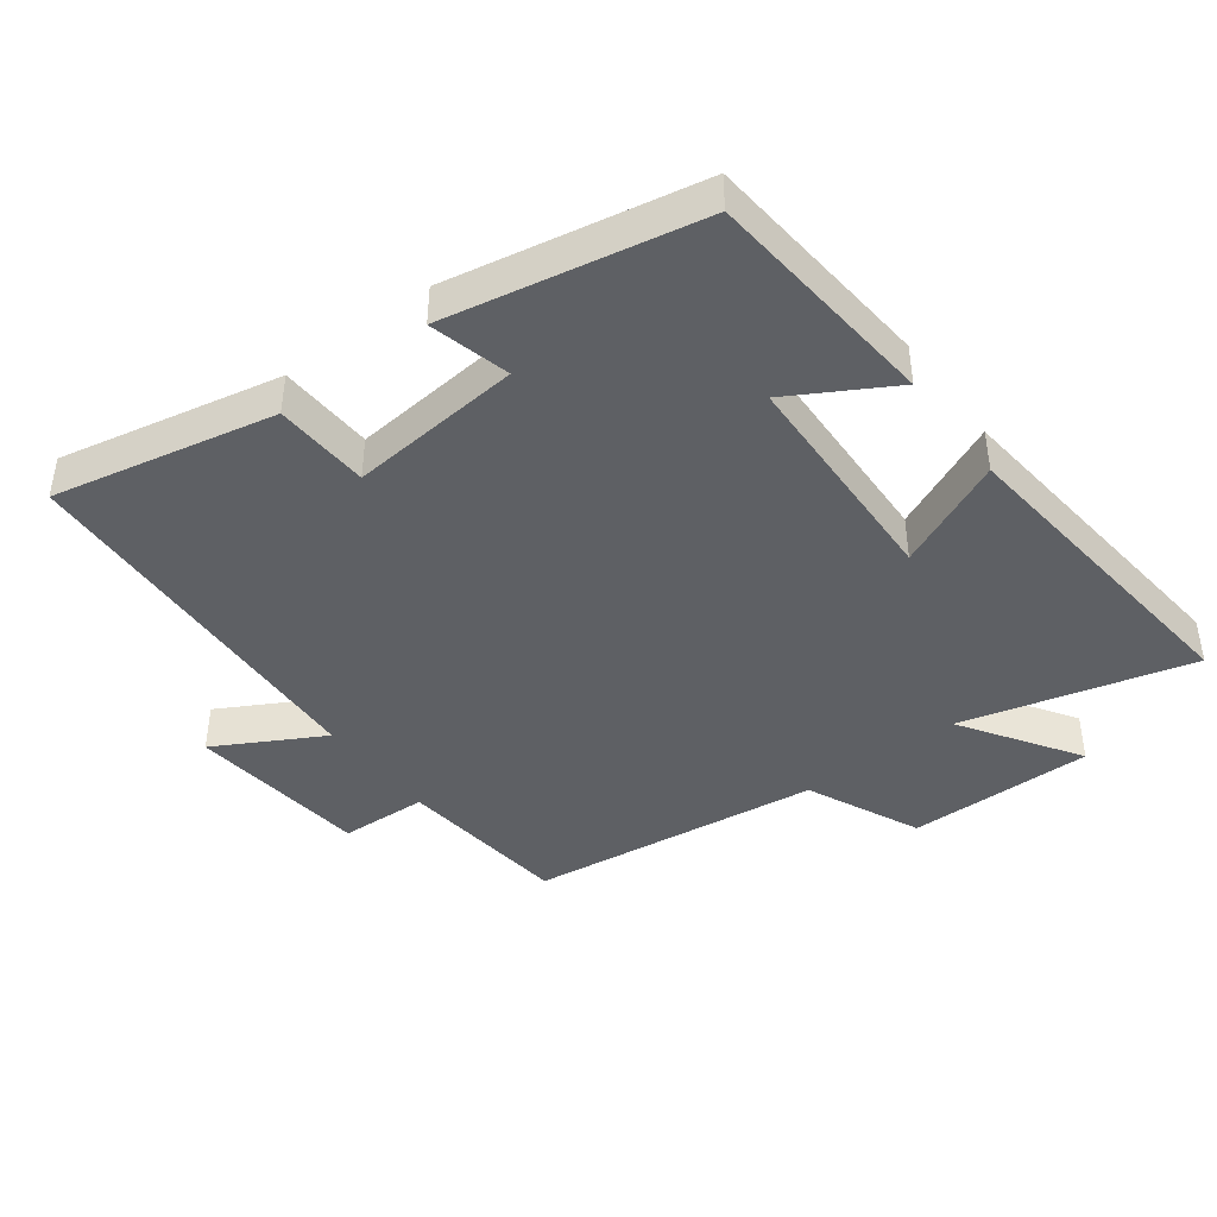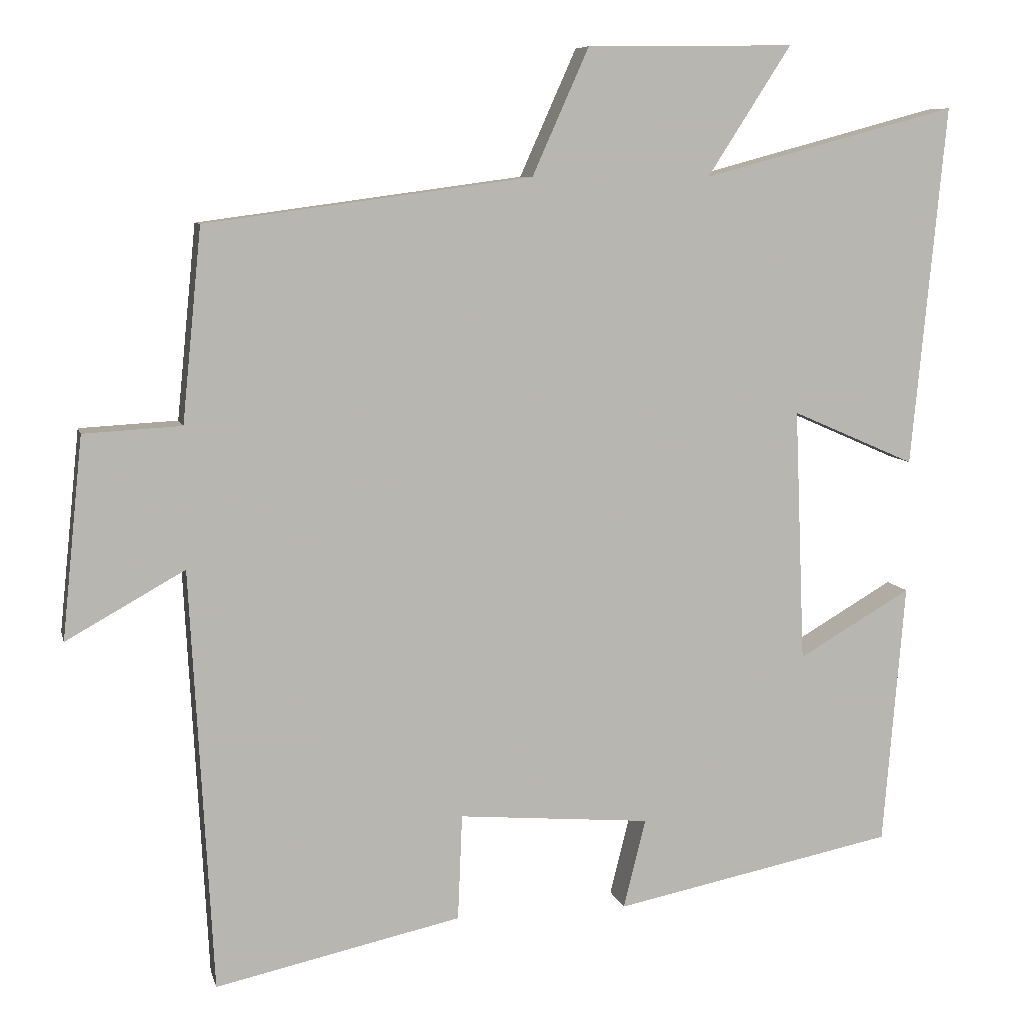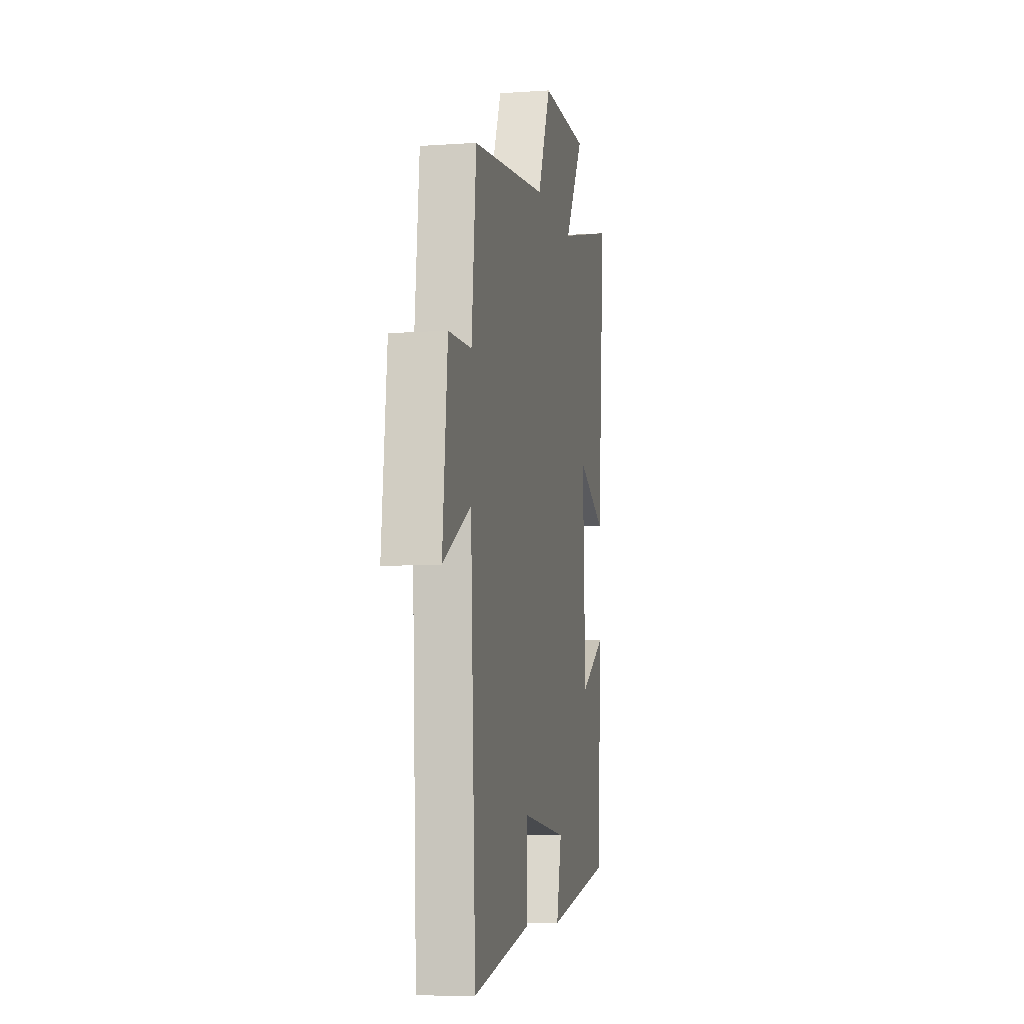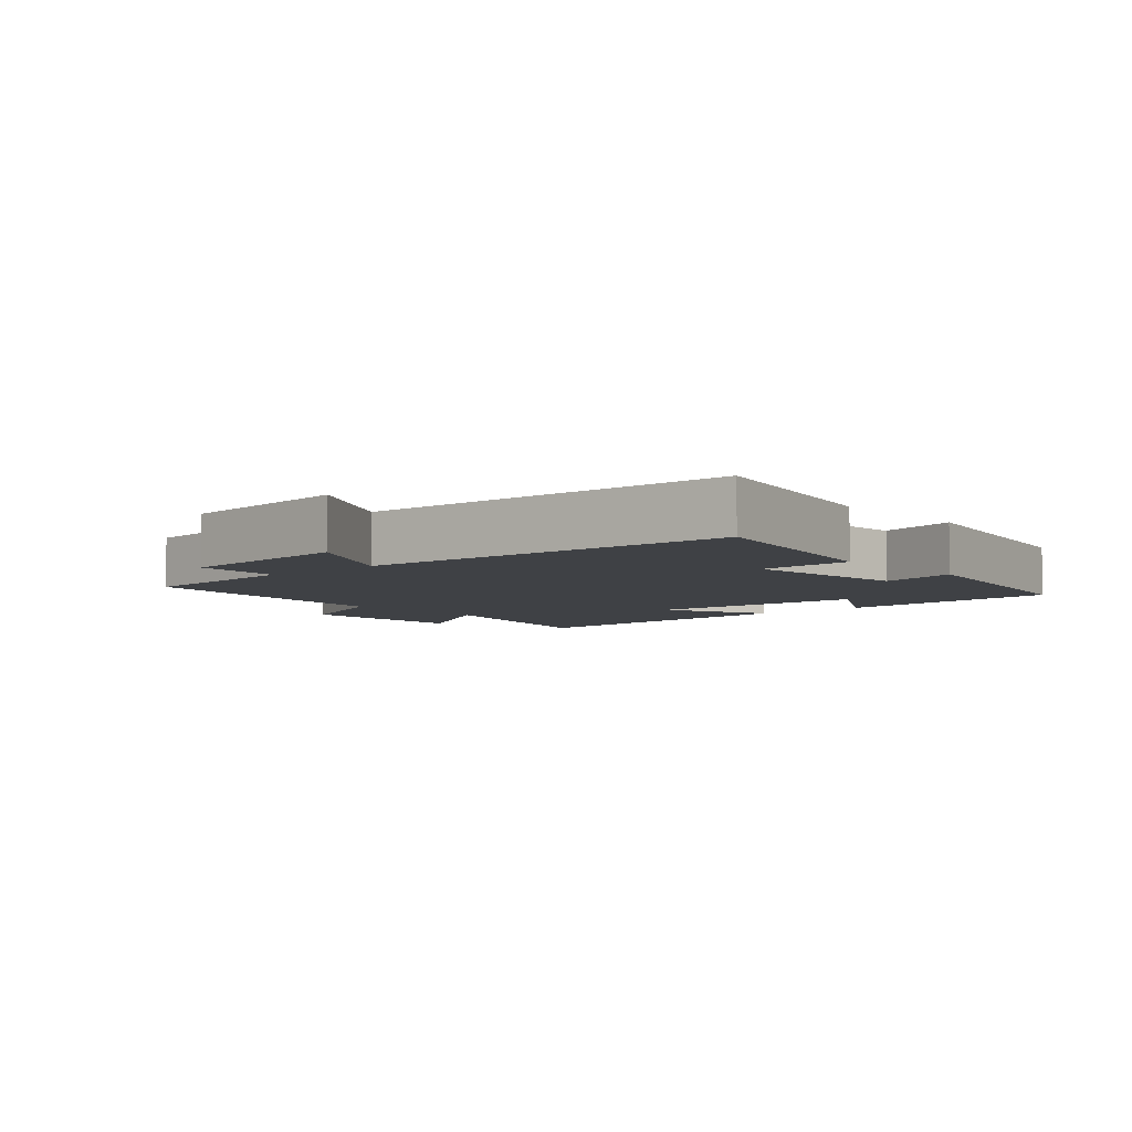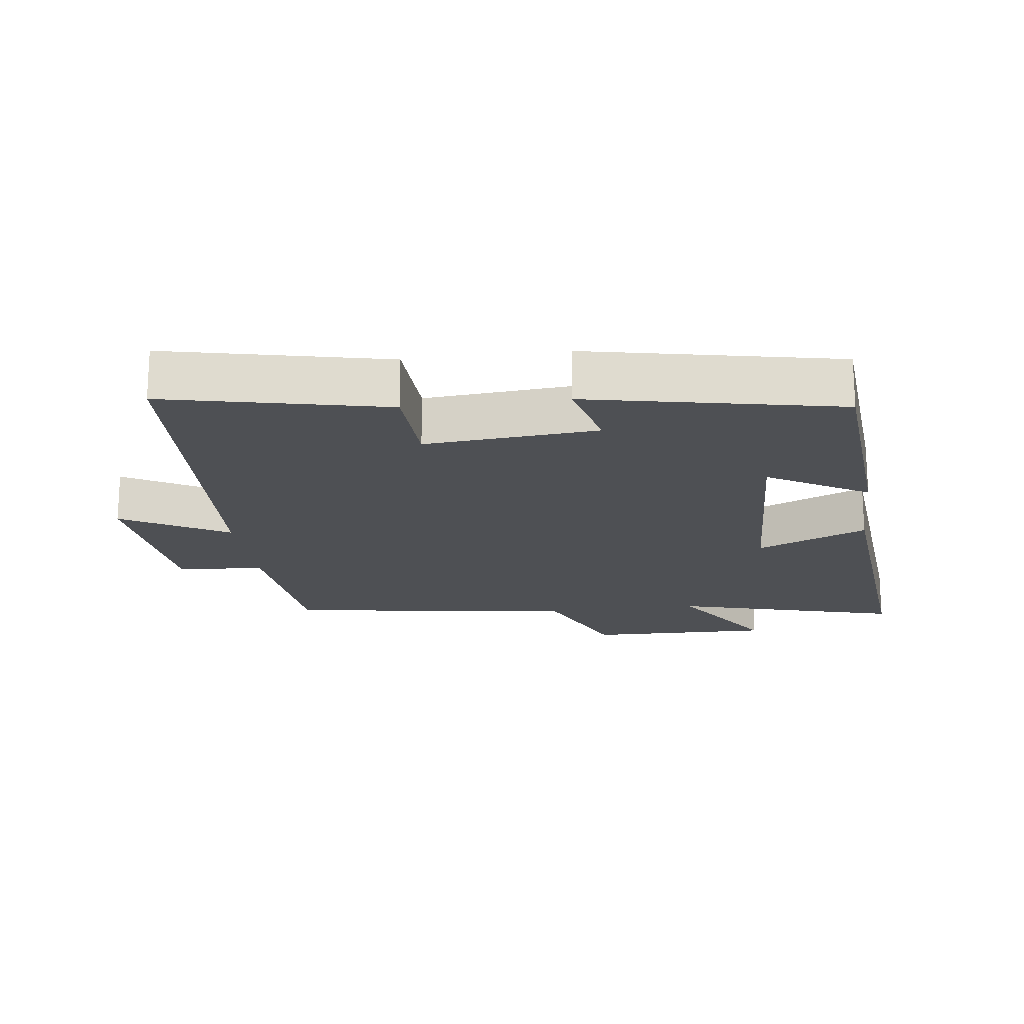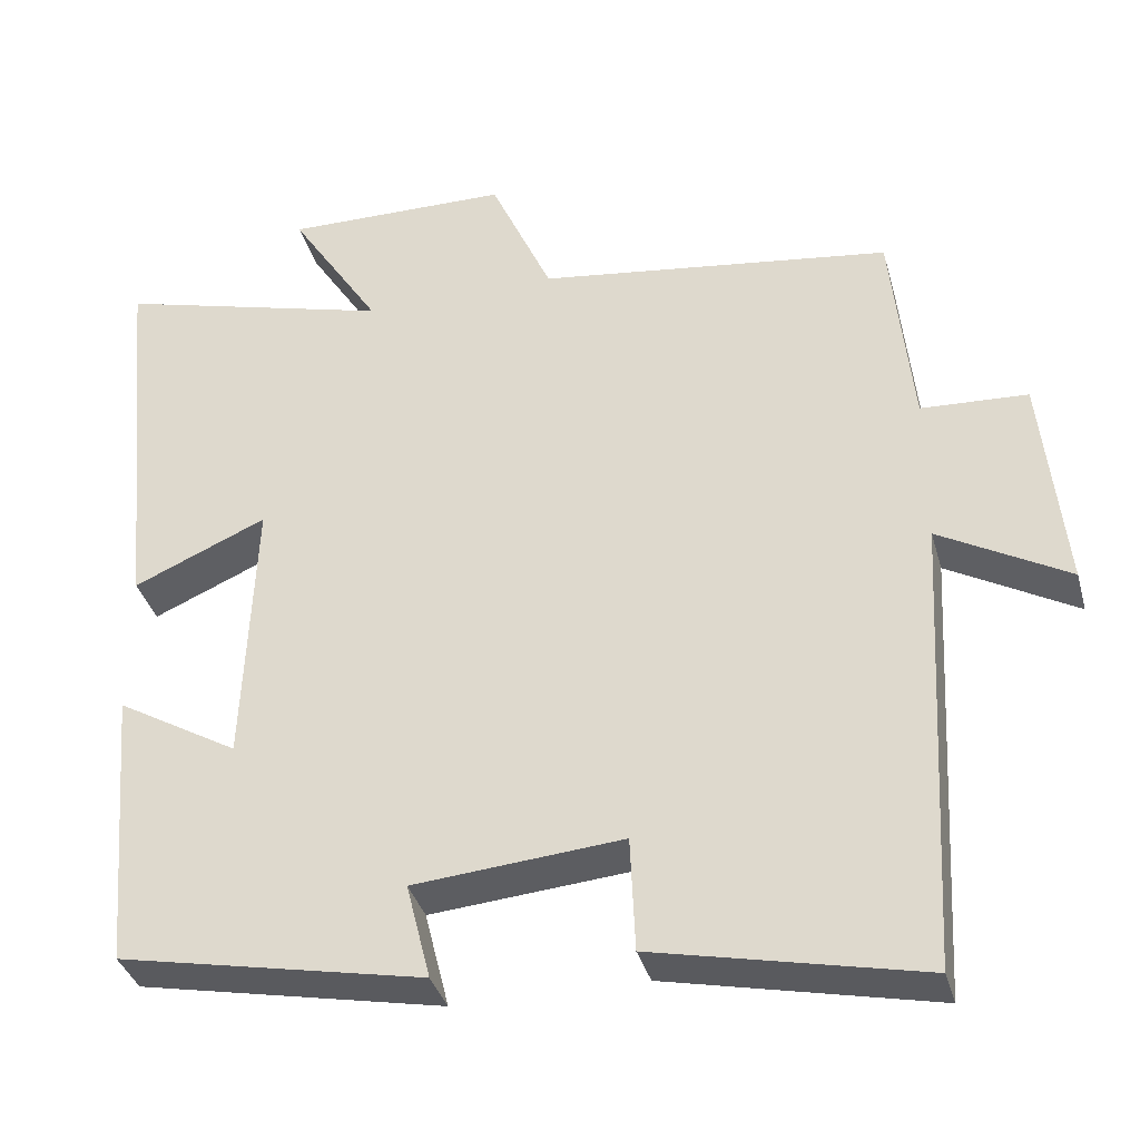
<metadata>
{"format":"obj","ext":"obj","renderer":"f3d","projection":"perspective","resolution":1024,"background":"white","views":[{"elev":-42.9,"azim":-142.7,"up":"+Y"},{"elev":8.0,"azim":167.0,"up":"+Z"},{"elev":-8.3,"azim":100.7,"up":"+Z"},{"elev":-5.4,"azim":131.4,"up":"+Y"},{"elev":-19.0,"azim":-172.8,"up":"+Y"},{"elev":-36.2,"azim":15.1,"up":"+Z"}]}
</metadata>
<code>
v -0.471 0.07 -0.424
v -0.5 0.07 -0.072
v -0.349 0.07 -0.16
v -0.335 0.07 0.18
v -0.5 0.07 0.108
v -0.546 0.07 0.592
v -0.205 0.07 0.5
v -0.317 0.07 0.674
v -0.039 0.07 0.67
v 0.037 0.07 0.5
v 0.474 0.07 0.441
v 0.5 0.07 0.182
v 0.631 0.07 0.175
v 0.659 0.07 -0.095
v 0.5 0.07 -0.006
v 0.47 0.07 -0.572
v 0.14 0.07 -0.5
v 0.134 0.07 -0.358
v -0.124 0.07 -0.38
v -0.094 0.07 -0.5
v -0.471 0 -0.424
v -0.5 0 -0.072
v -0.349 0 -0.16
v -0.335 0 0.18
v -0.5 0 0.108
v -0.546 0 0.592
v -0.205 0 0.5
v -0.317 0 0.674
v -0.039 0 0.67
v 0.037 0 0.5
v 0.474 0 0.441
v 0.5 0 0.182
v 0.631 0 0.175
v 0.659 0 -0.095
v 0.5 0 -0.006
v 0.47 0 -0.572
v 0.14 0 -0.5
v 0.134 0 -0.358
v -0.124 0 -0.38
v -0.094 0 -0.5
f 1 2 3
f 20 1 3
f 19 20 3
f 18 19 3 4
f 15 16 17 18
f 15 18 4
f 12 13 14 15
f 12 15 4
f 11 12 4
f 10 11 4
f 7 8 9 10
f 7 10 4 5
f 5 6 7
f 23 22 21
f 23 21 40
f 23 40 39
f 24 23 39 38
f 38 37 36 35
f 24 38 35
f 35 34 33 32
f 24 35 32
f 24 32 31
f 24 31 30
f 30 29 28 27
f 25 24 30 27
f 27 26 25
f 1 21 22 2
f 2 22 23 3
f 3 23 24 4
f 4 24 25 5
f 5 25 26 6
f 6 26 27 7
f 7 27 28 8
f 8 28 29 9
f 9 29 30 10
f 10 30 31 11
f 11 31 32 12
f 12 32 33 13
f 13 33 34 14
f 14 34 35 15
f 15 35 36 16
f 16 36 37 17
f 17 37 38 18
f 18 38 39 19
f 19 39 40 20
f 20 40 21 1

</code>
